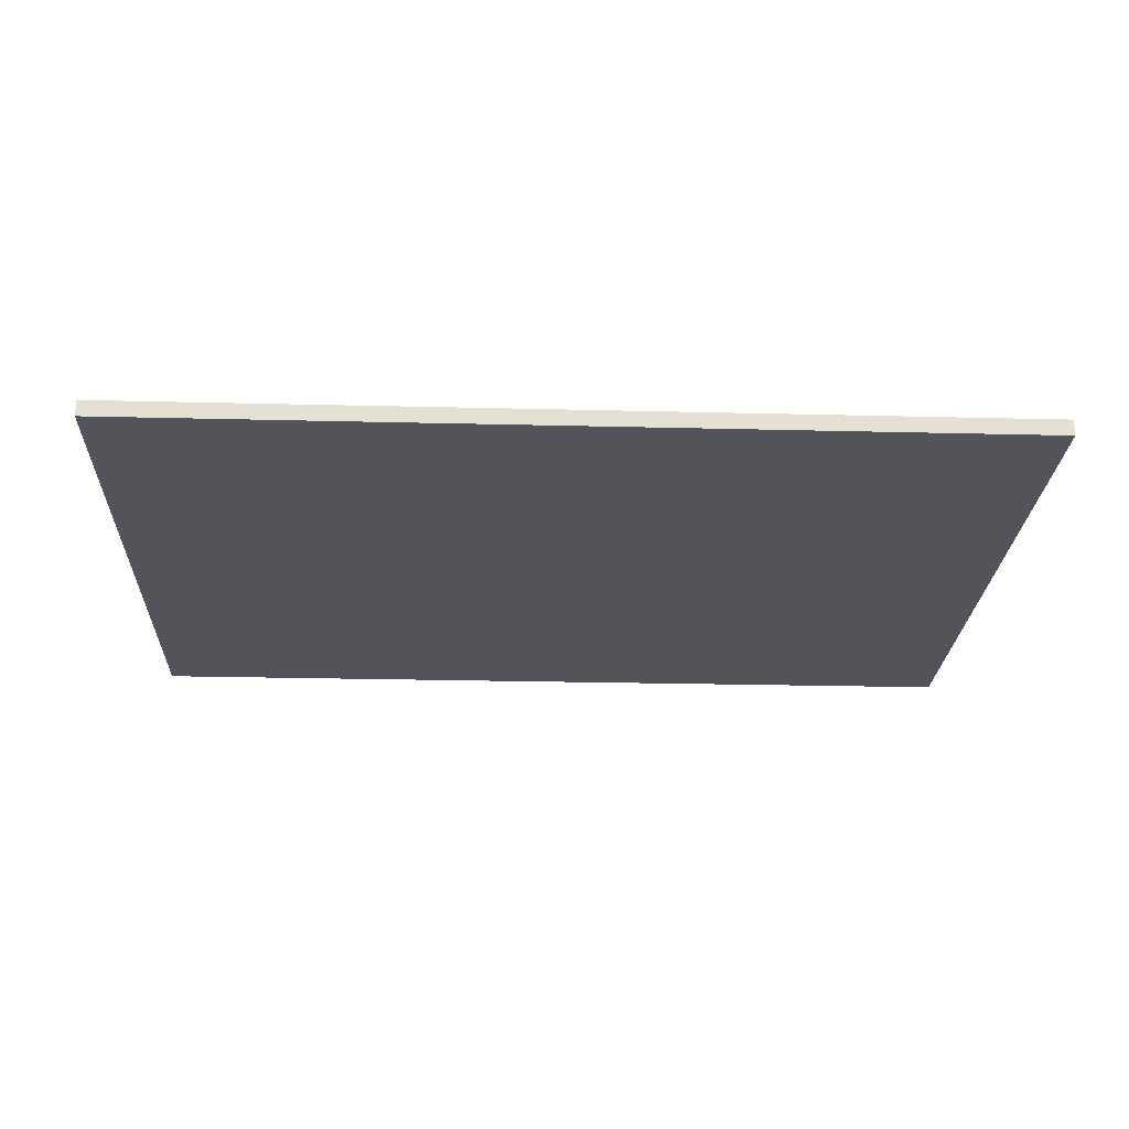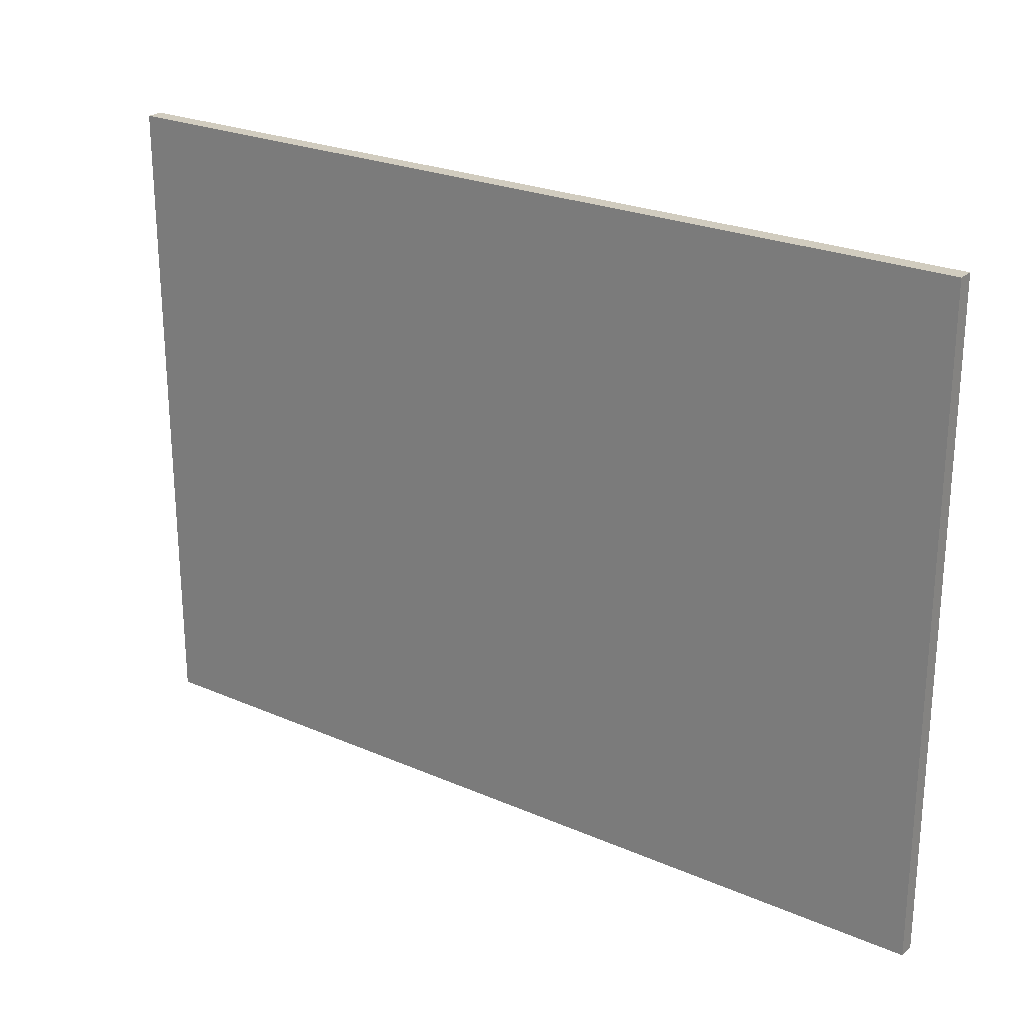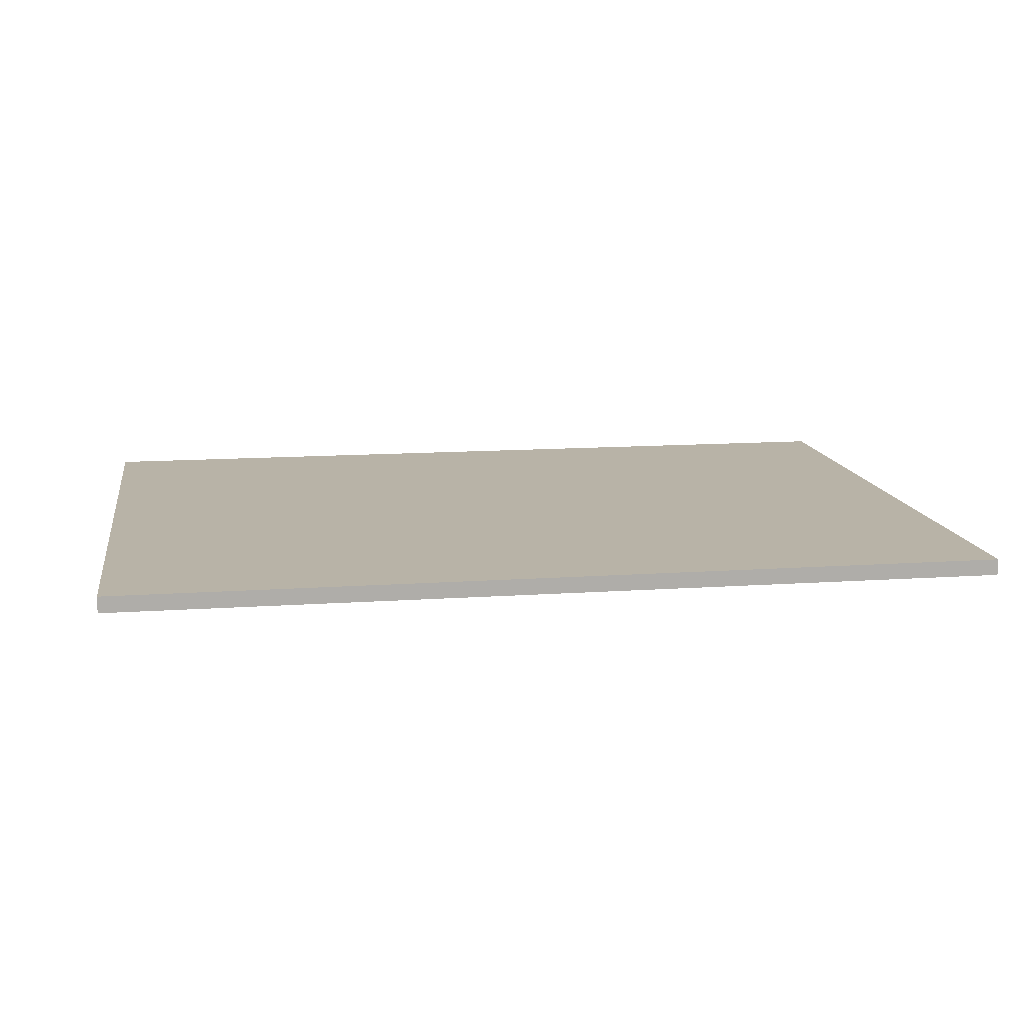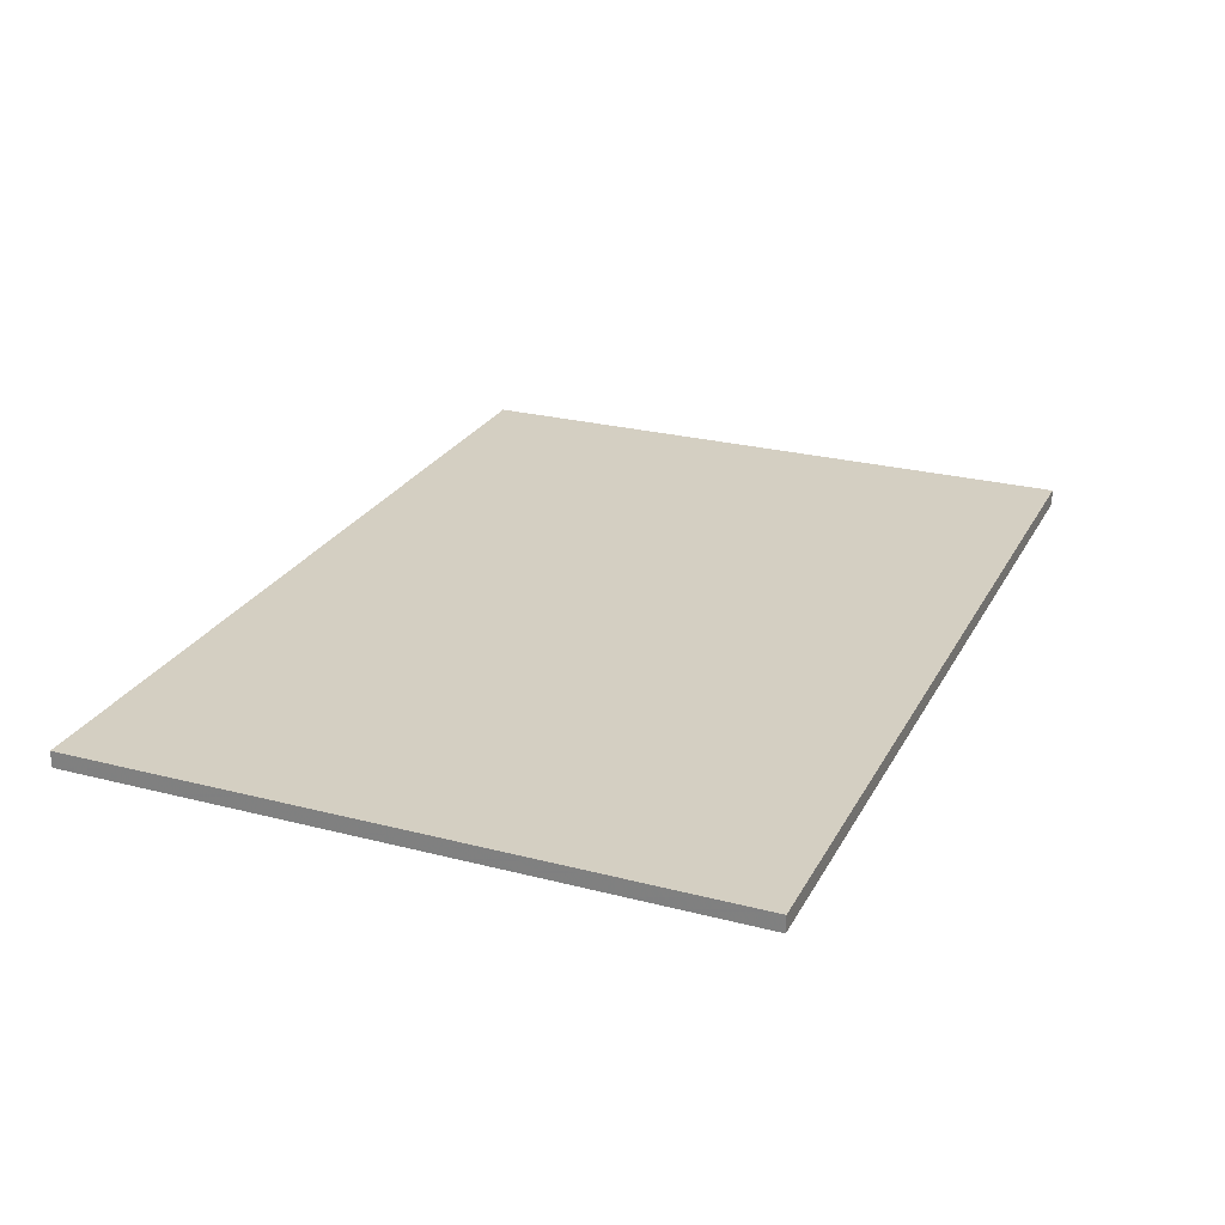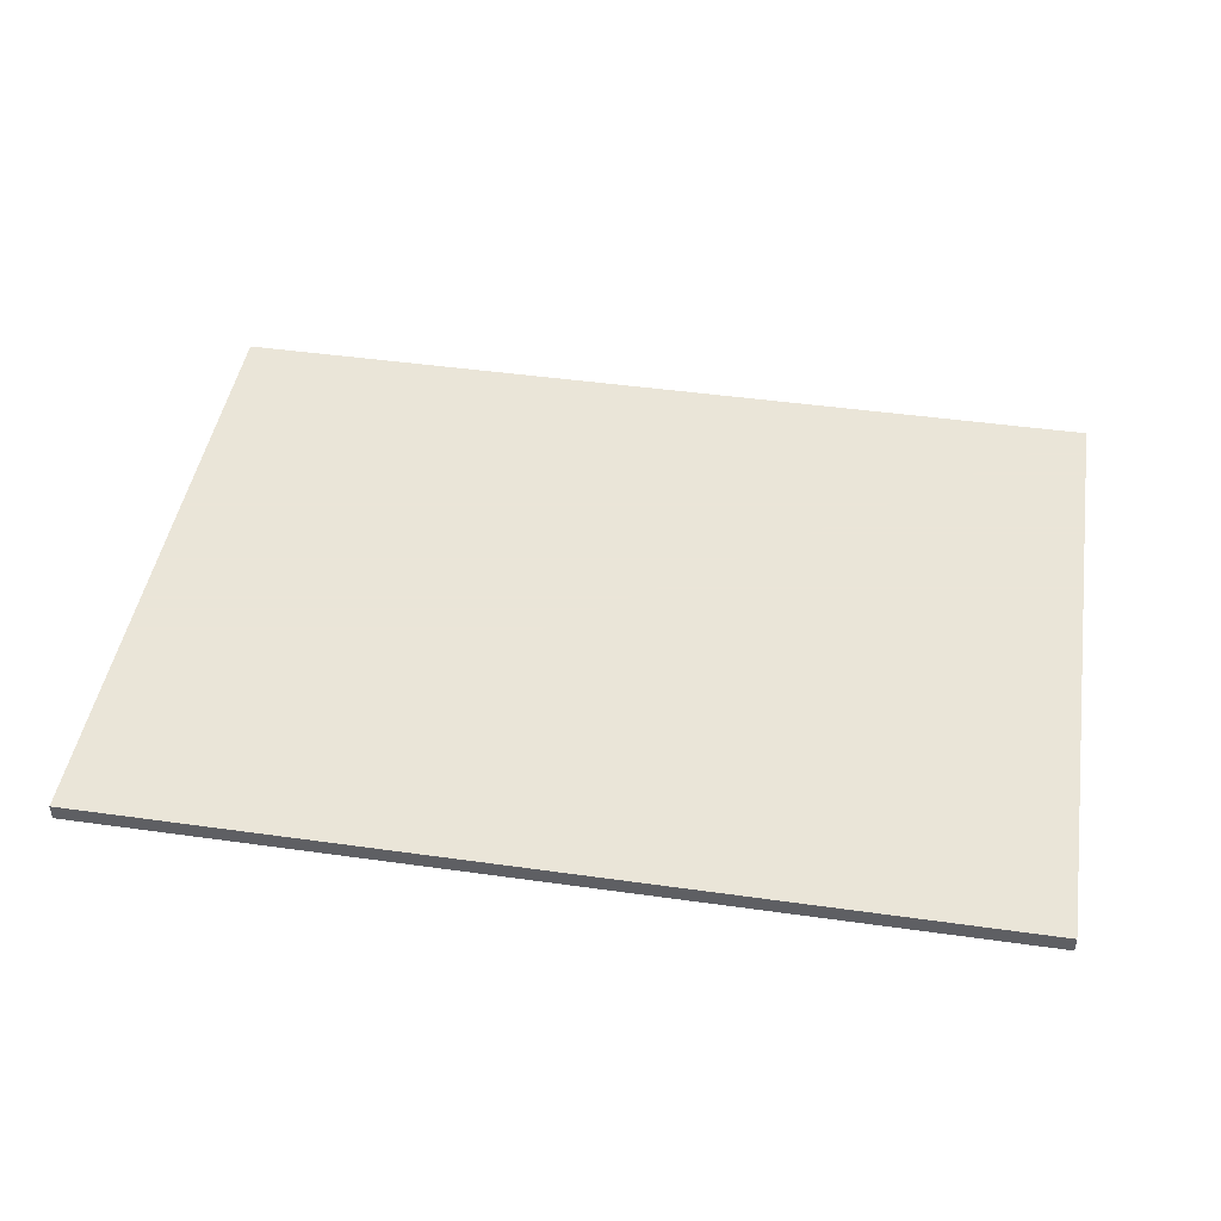
<metadata>
{"format":"obj","ext":"obj","renderer":"f3d","projection":"perspective","resolution":1024,"background":"white","views":[{"elev":-23.8,"azim":177.6,"up":"+Z"},{"elev":24.2,"azim":-144.2,"up":"+Y"},{"elev":12.9,"azim":-9.1,"up":"+Z"},{"elev":25.4,"azim":112.6,"up":"+Z"},{"elev":45.5,"azim":-170.8,"up":"+Z"}]}
</metadata>
<code>
v -50.07 -20 30
v 4.929 -20 30
v -50.07 20 30
v 4.929 20 30
v -50.07 -20 31
v 4.929 -20 31
v -50.07 20 31
v 4.929 20 31
f 1 3 4
f 4 2 1
f 5 6 8
f 8 7 5
f 1 2 6
f 6 5 1
f 2 4 8
f 8 6 2
f 4 3 7
f 7 8 4
f 3 1 5
f 5 7 3

</code>
